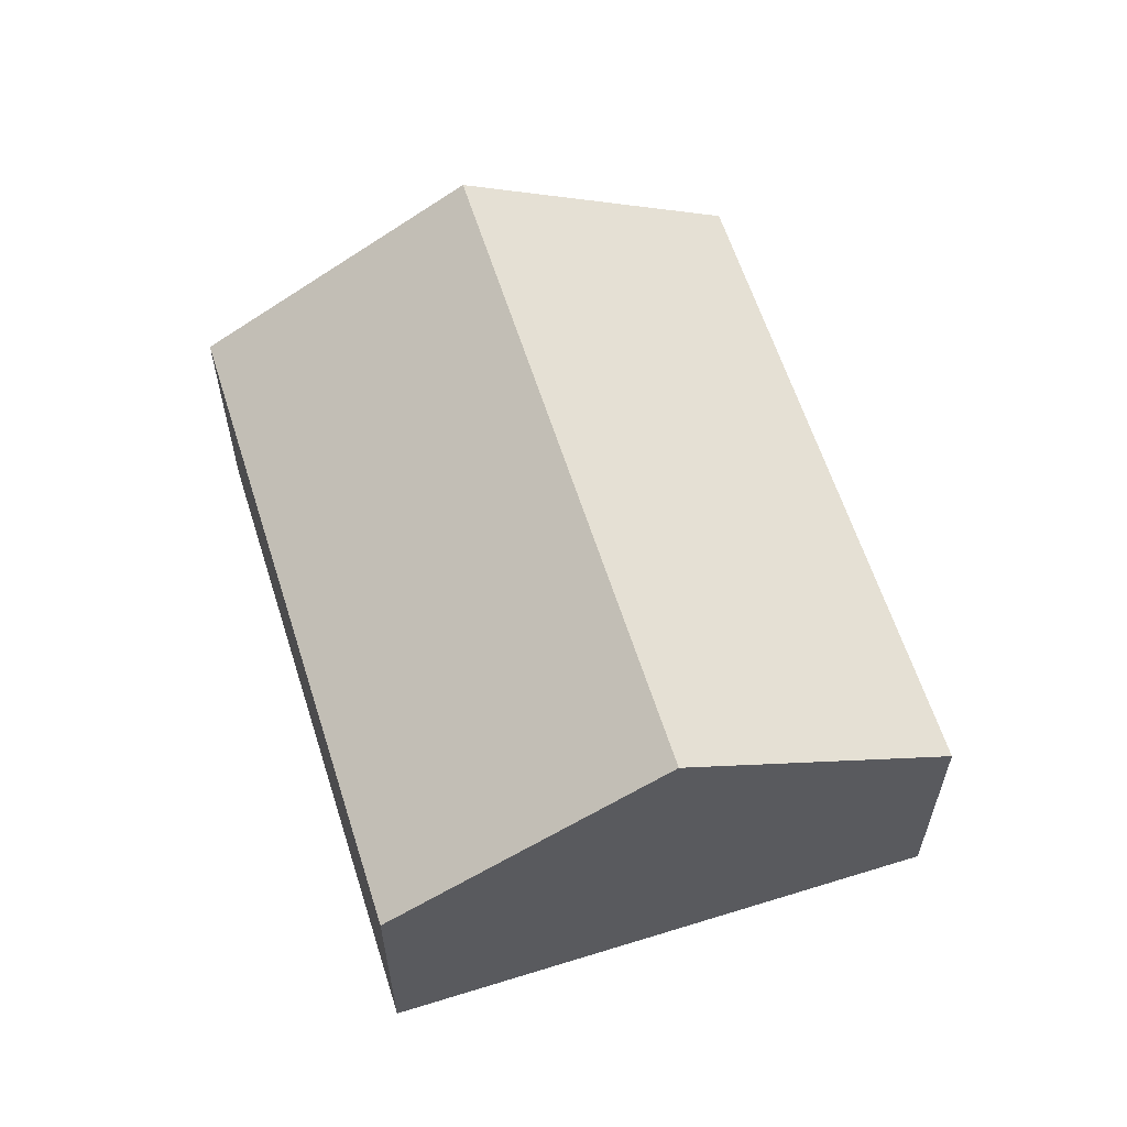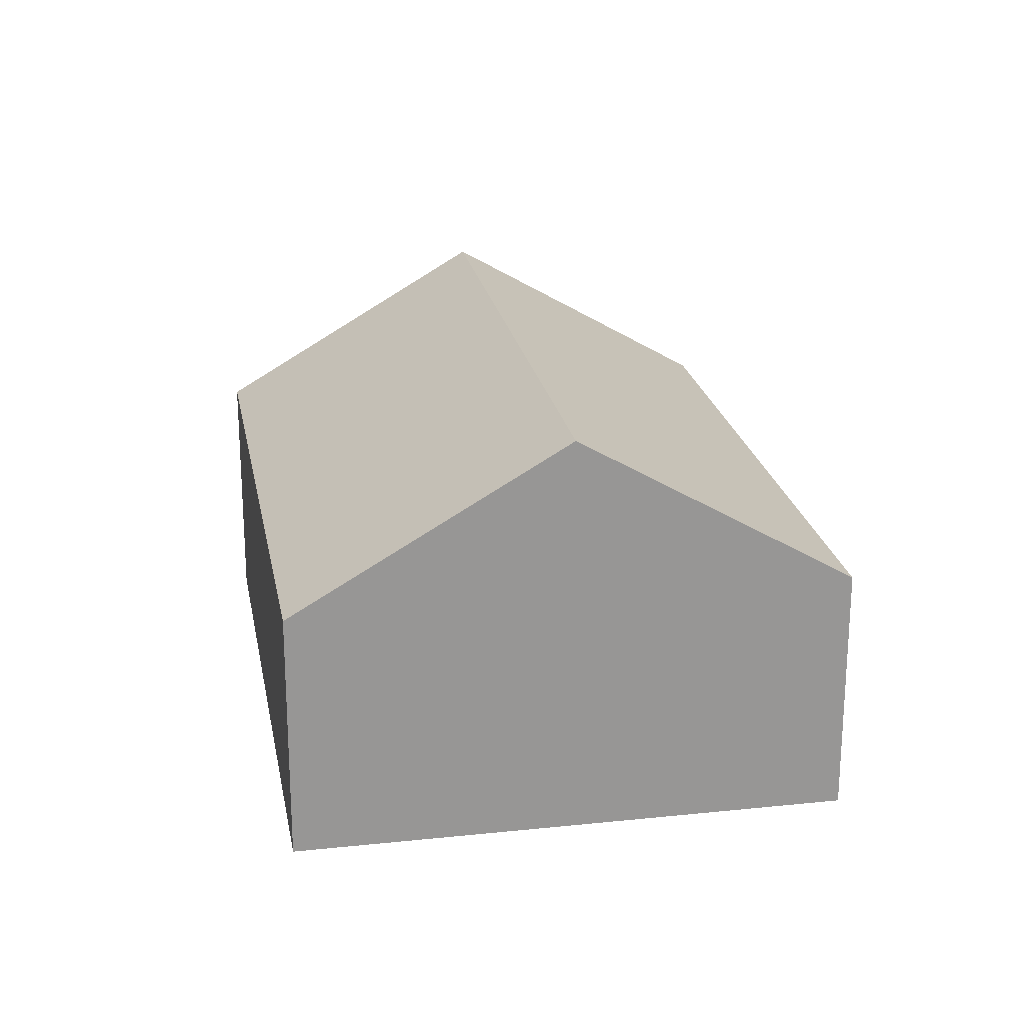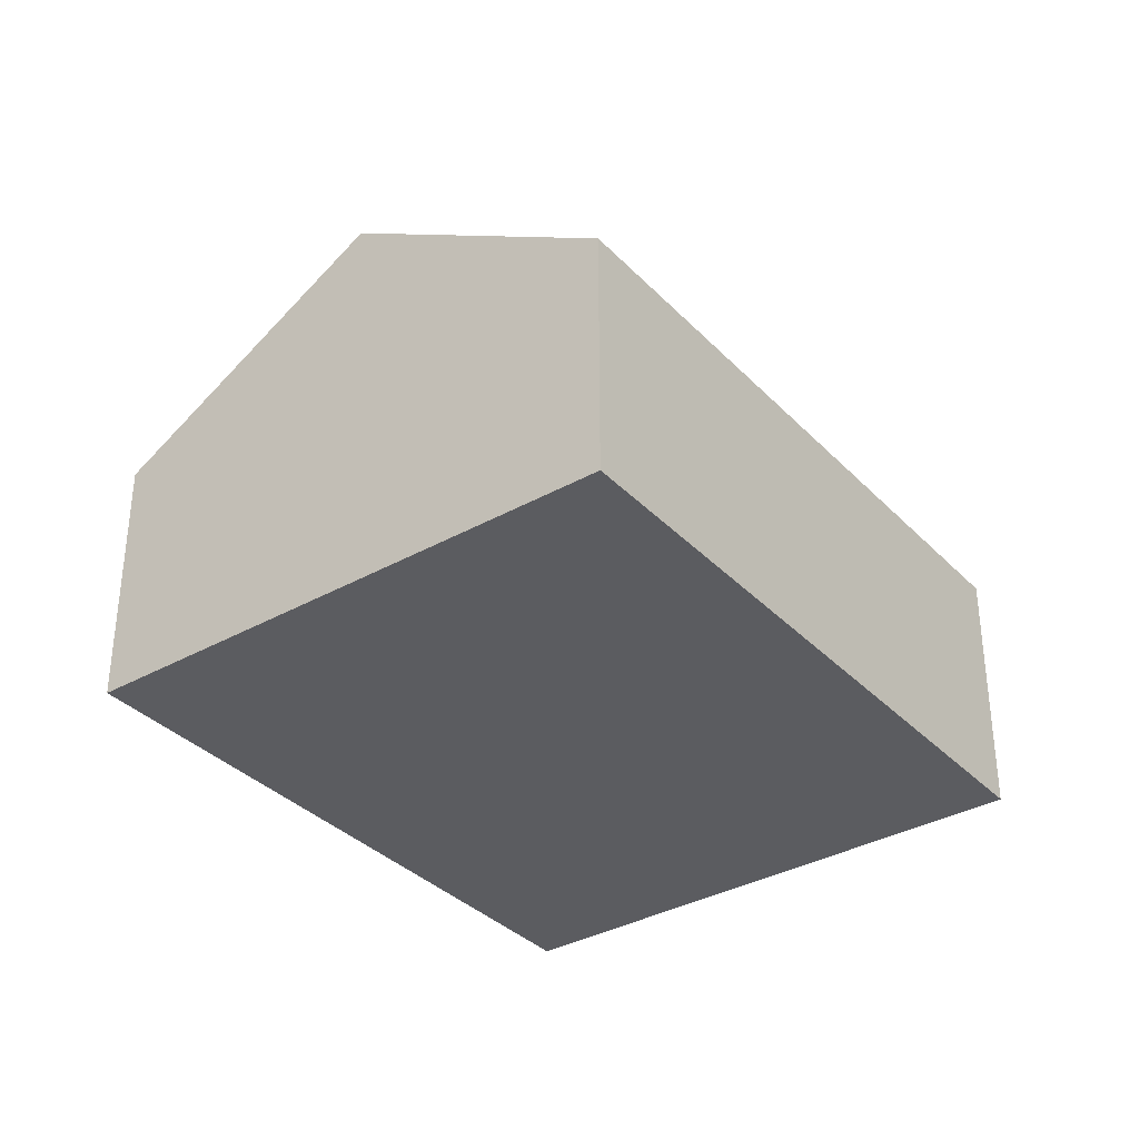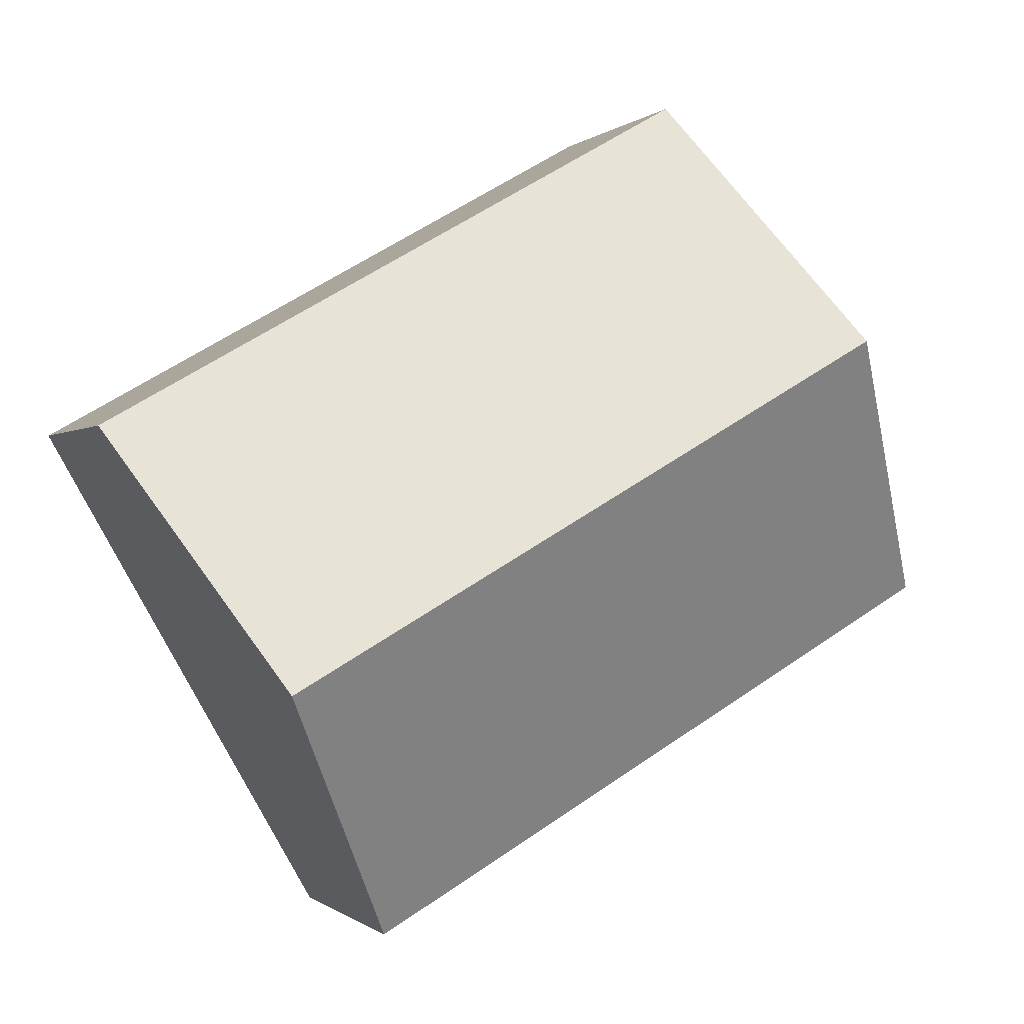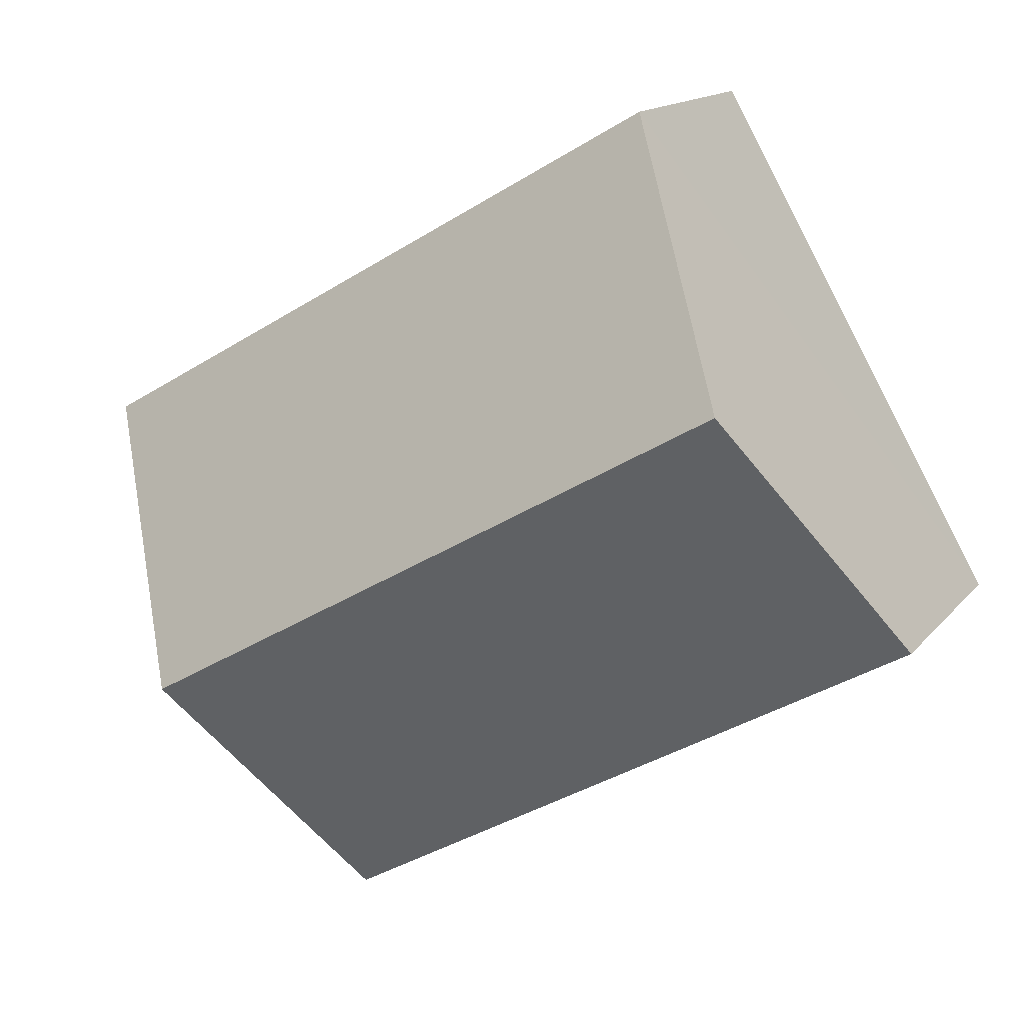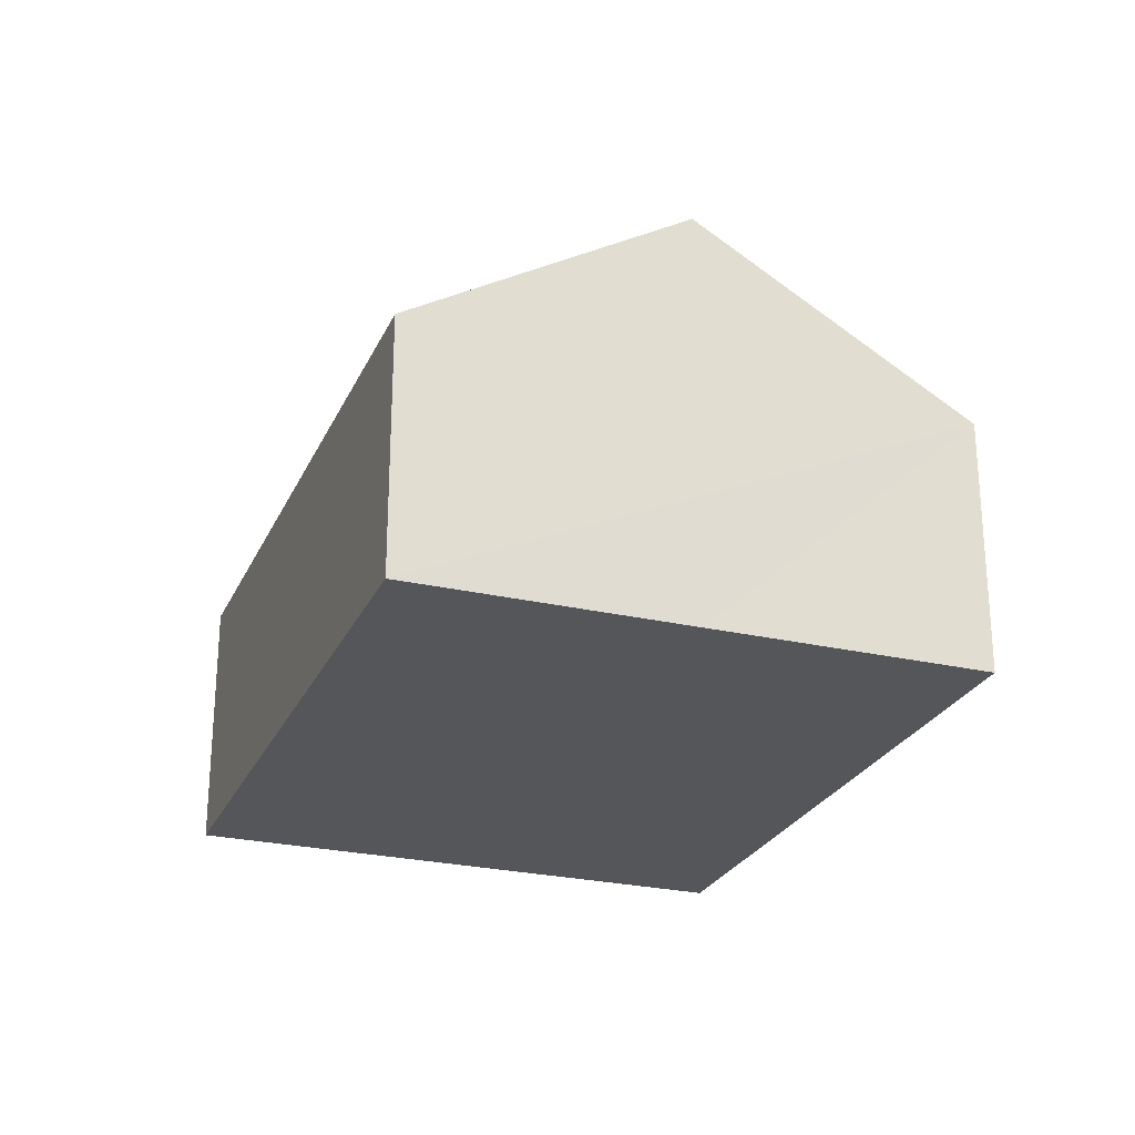
<metadata>
{"format":"obj","ext":"obj","renderer":"f3d","projection":"perspective","resolution":1024,"background":"white","views":[{"elev":61.1,"azim":102.2,"up":"+Y"},{"elev":22.4,"azim":109.4,"up":"+Y"},{"elev":-35.0,"azim":-23.4,"up":"+Y"},{"elev":-0.5,"azim":158.7,"up":"+Z"},{"elev":14.7,"azim":-155.2,"up":"+Z"},{"elev":-25.7,"azim":-80.5,"up":"+Y"}]}
</metadata>
<code>
v  7.32 2.148 1.339
v  1.19 3.538 2.081
v  2.379 2.148 4.163
v  6.131 3.538 -0.743
v  4.941 2.148 -2.824
v  0 2.148 1.315e-16
v  4.941 1.729e-16 -2.824
v  6.131 4.55e-17 -0.743
v  7.32 -8.199e-17 1.339
v  0 0 0
v  1.19 -1.274e-16 2.081
v  2.379 -2.549e-16 4.163
g defaultobject
f 1 2 3
f 2 1 4
f 5 2 4
f 2 5 6
f 4 7 5
f 7 4 1
f 7 1 8
f 8 1 9
f 7 6 5
f 6 7 10
f 10 2 6
f 2 10 3
f 3 10 11
f 3 11 12
f 12 1 3
f 1 12 9
f 8 10 7
f 10 8 9
f 10 9 11
f 11 9 12

</code>
